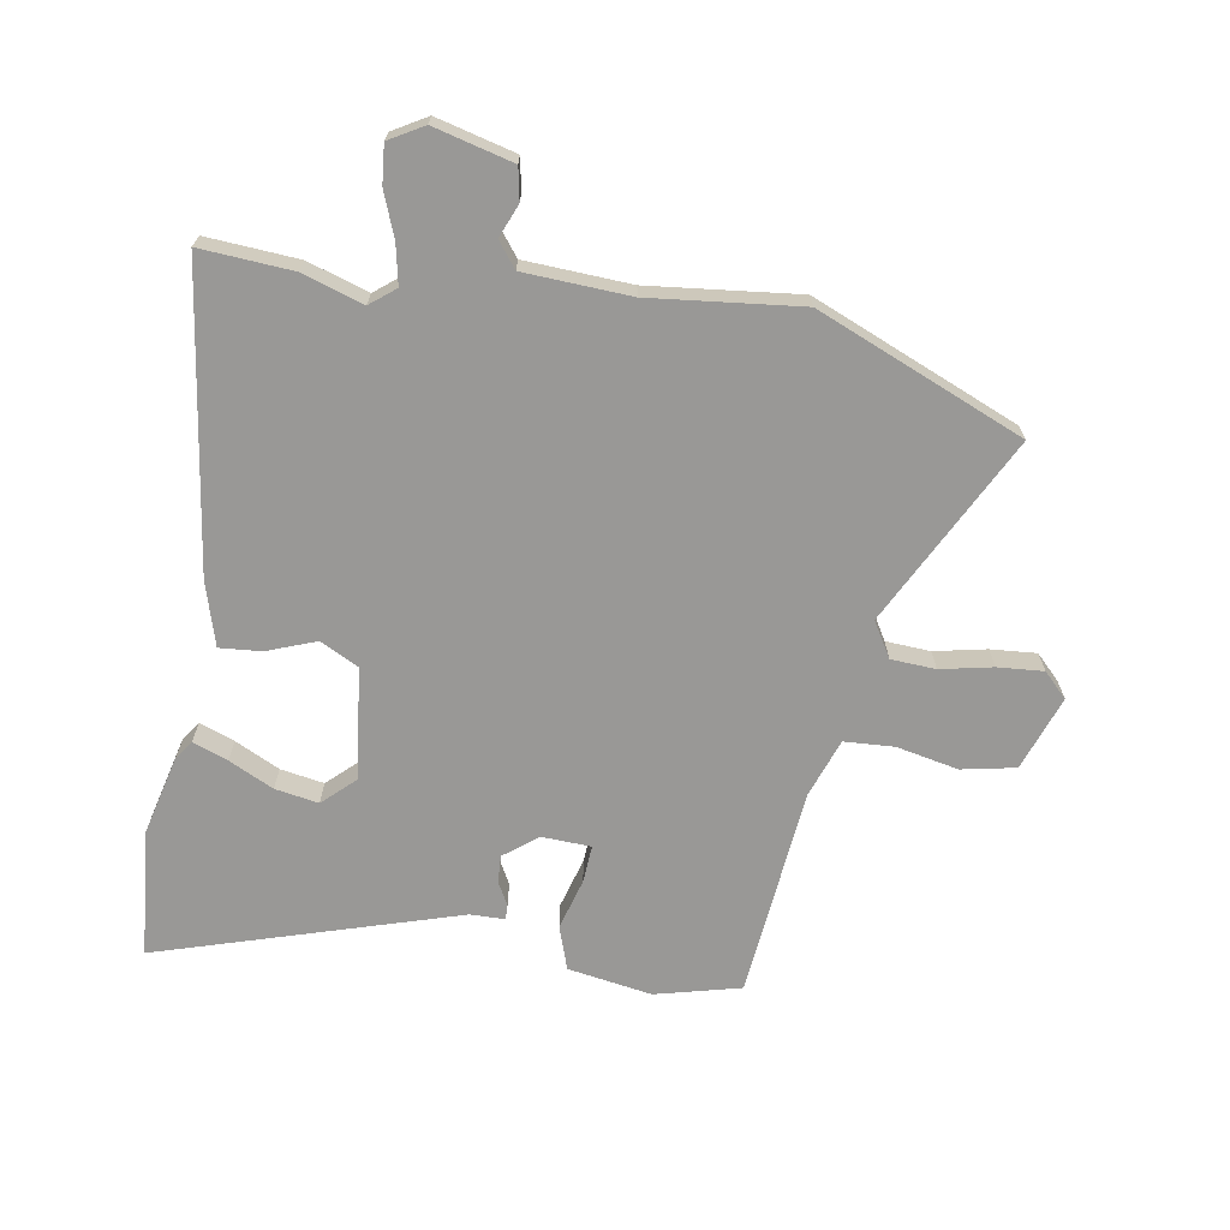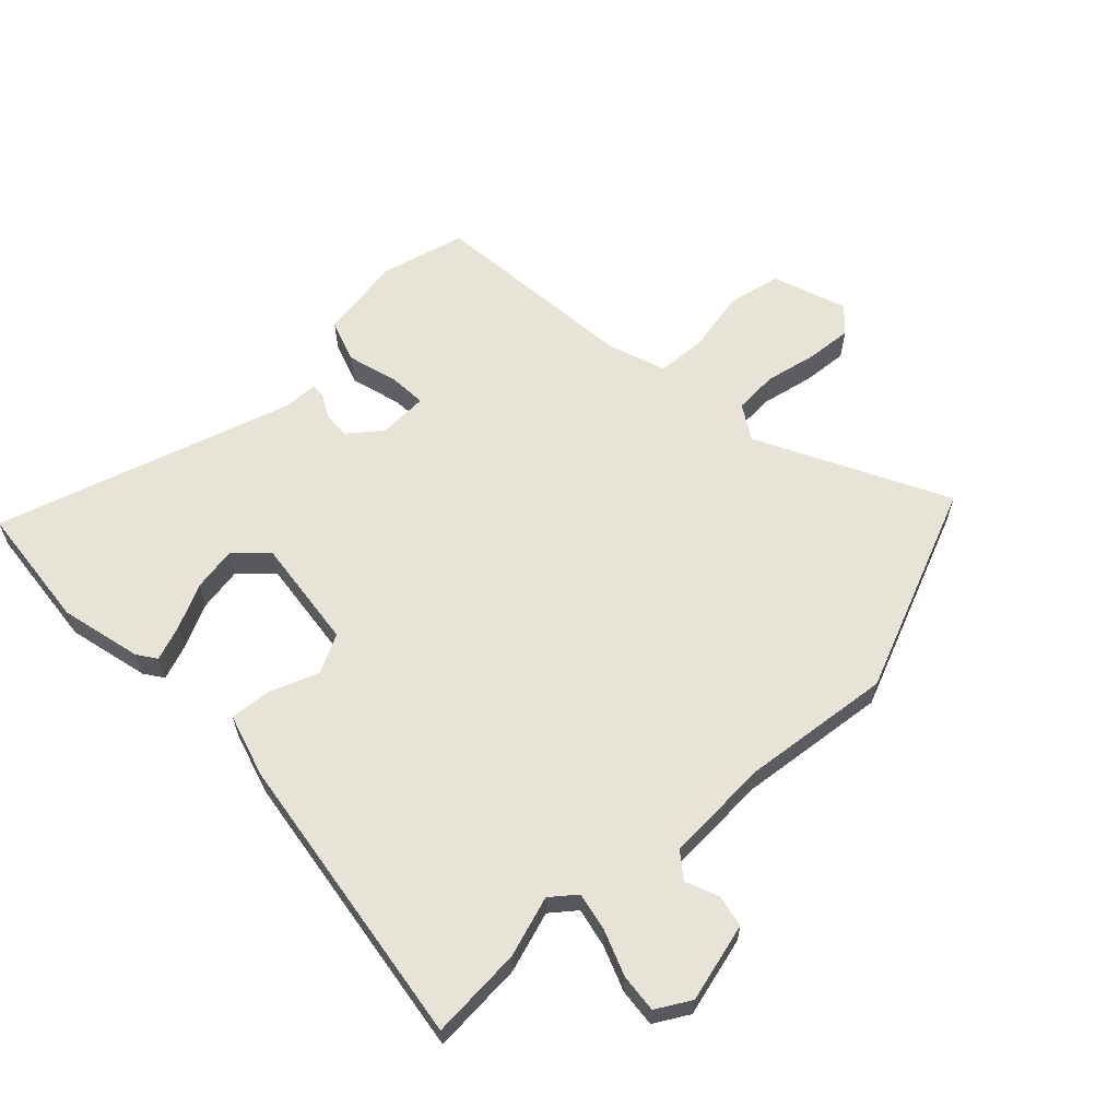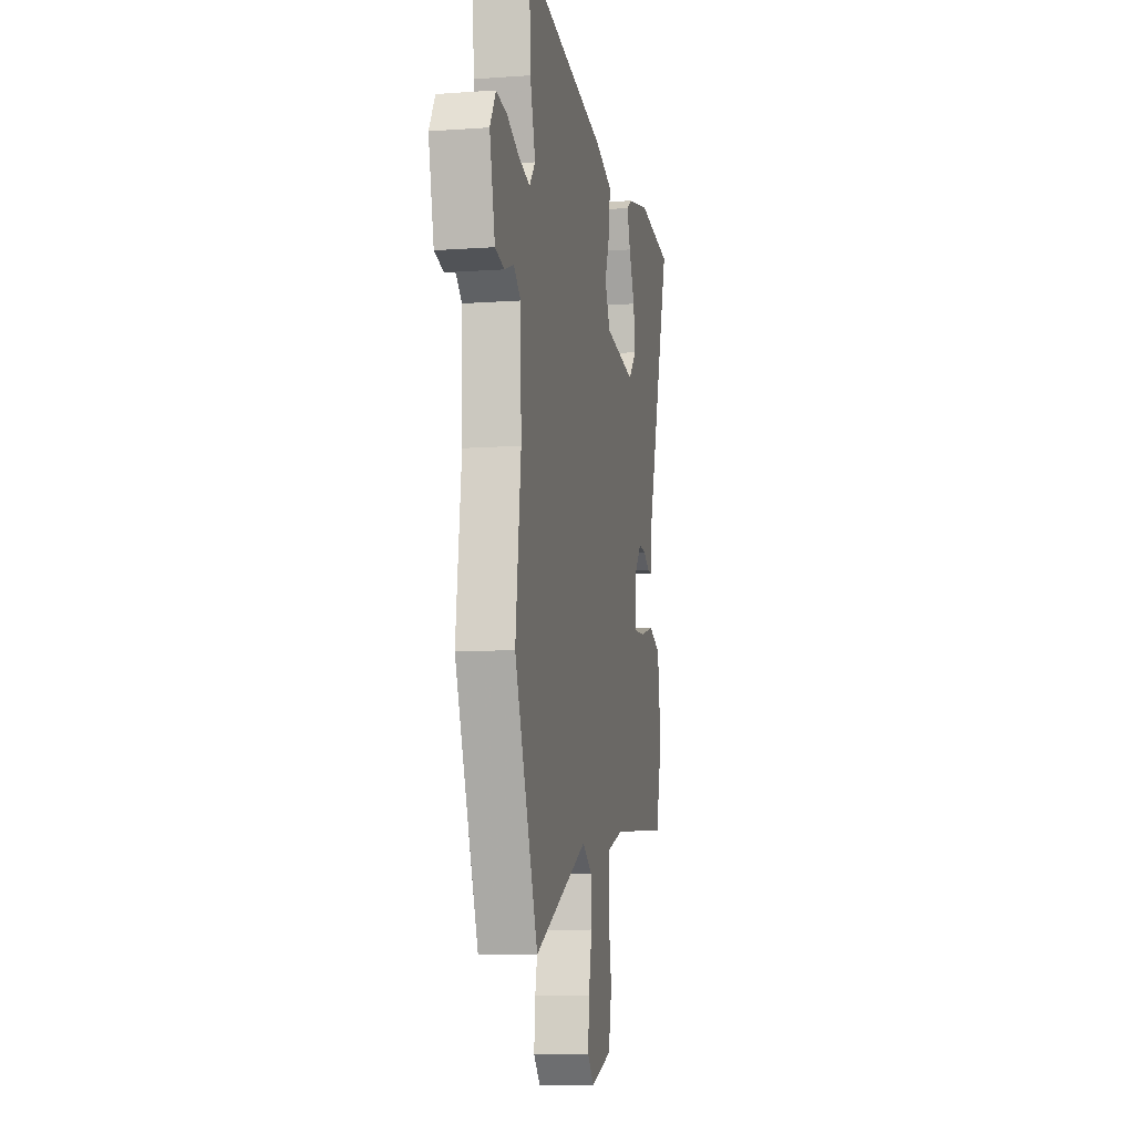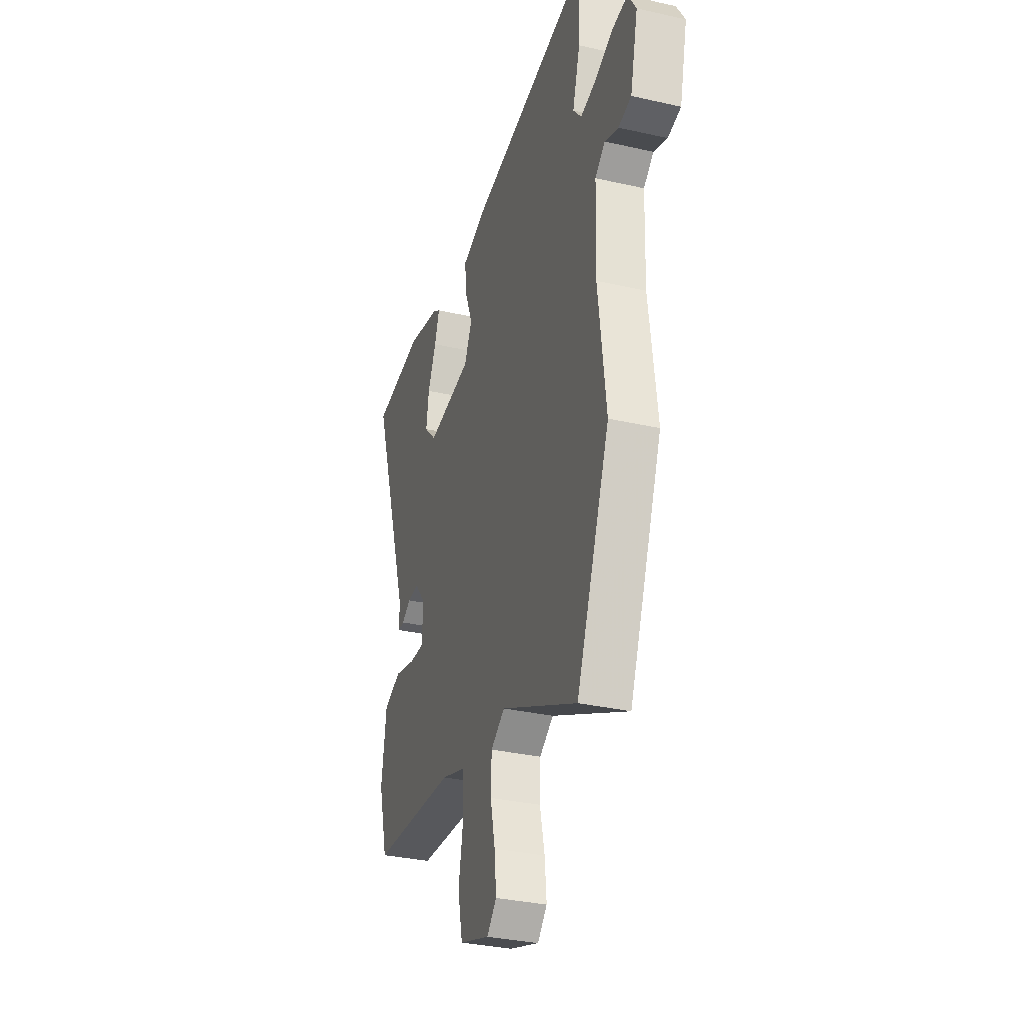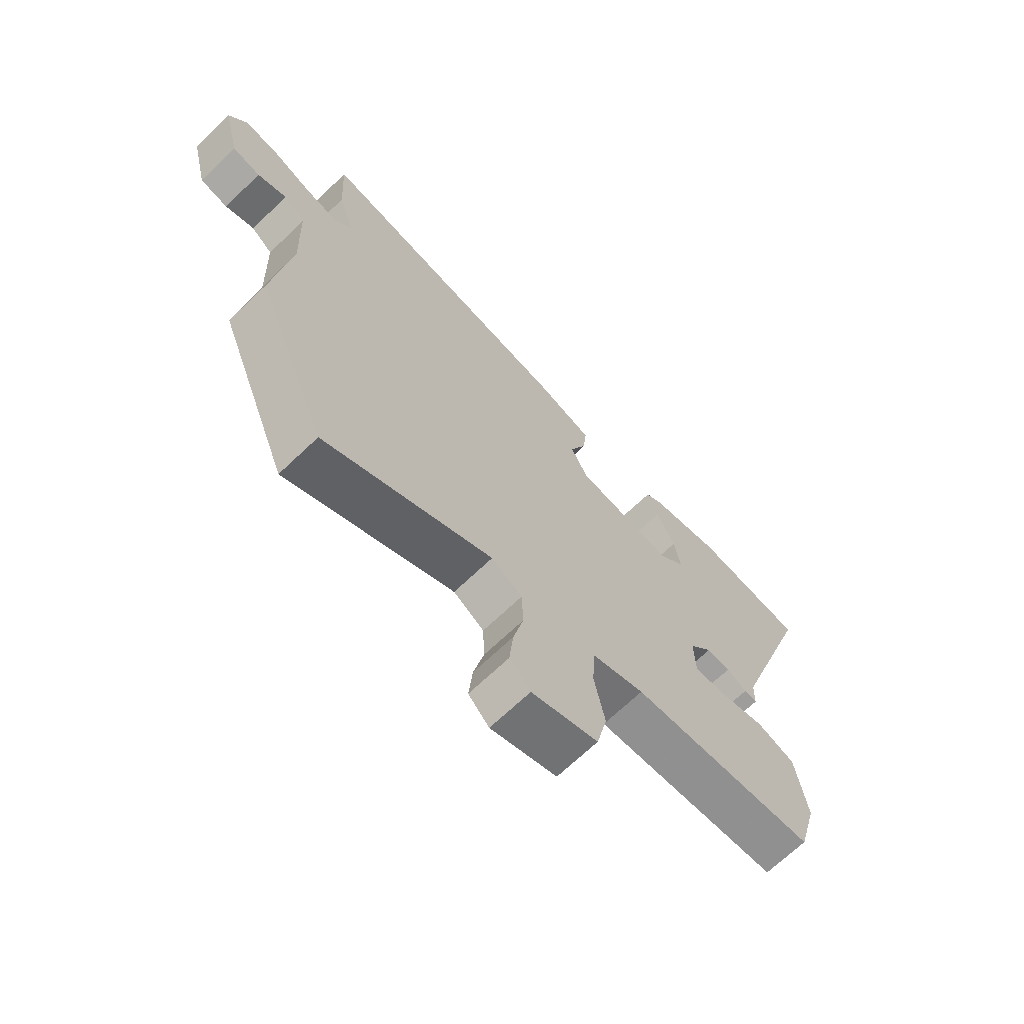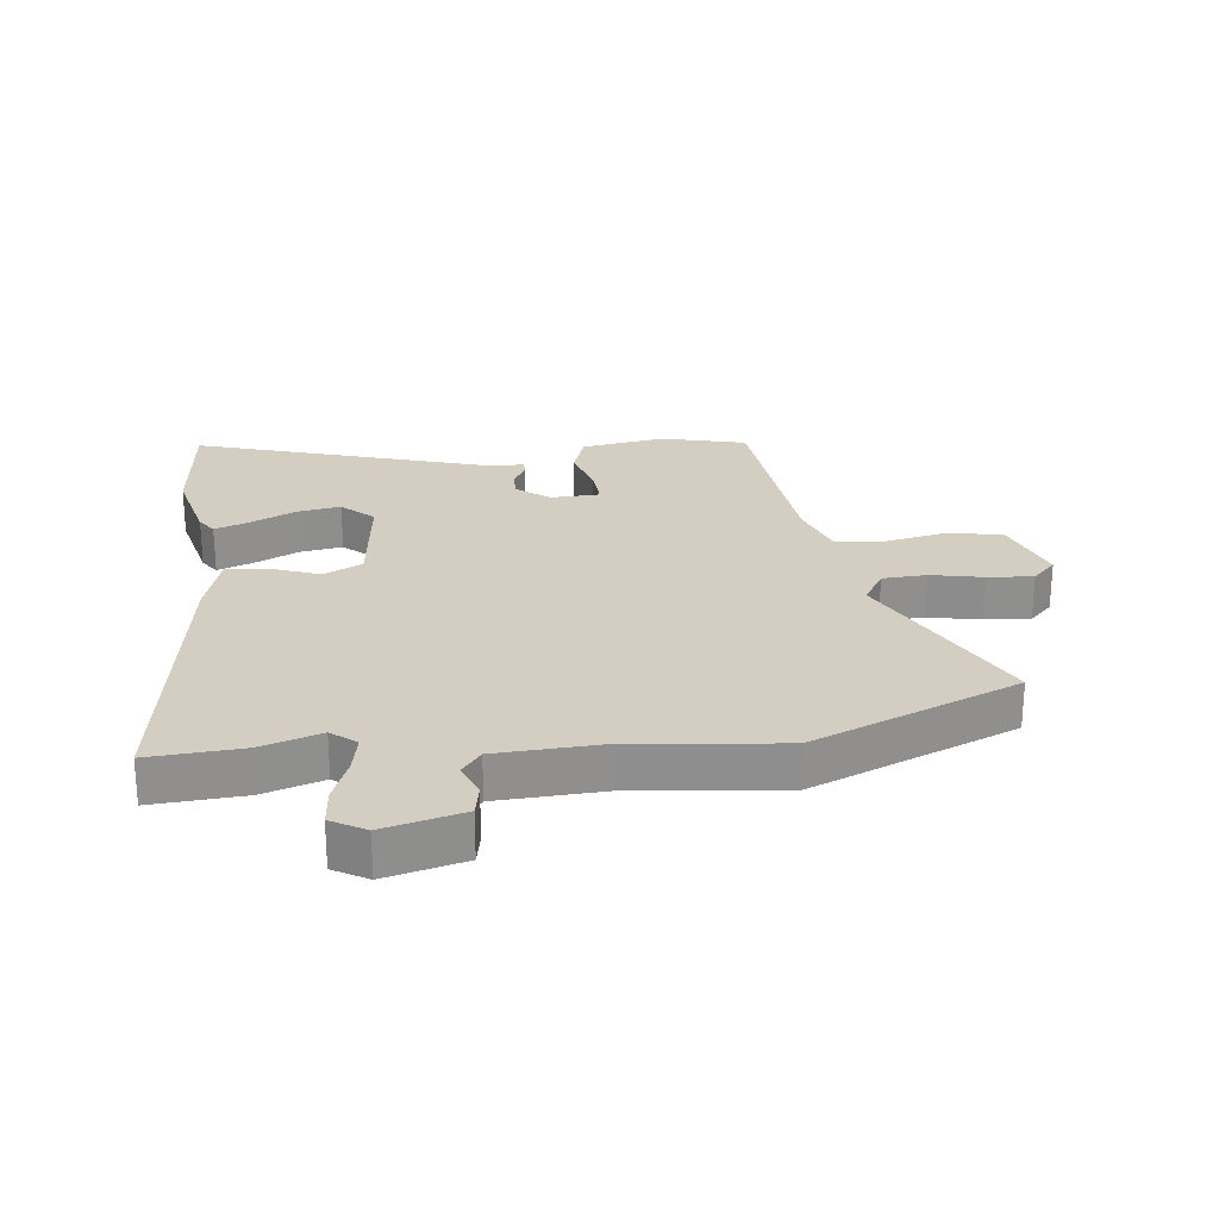
<metadata>
{"format":"obj","ext":"obj","renderer":"f3d","projection":"perspective","resolution":1024,"background":"white","views":[{"elev":-68.6,"azim":79.5,"up":"+Y"},{"elev":61.7,"azim":45.5,"up":"+Y"},{"elev":-9.9,"azim":100.4,"up":"+Z"},{"elev":-32.9,"azim":72.6,"up":"+Z"},{"elev":-68.9,"azim":133.7,"up":"+Z"},{"elev":25.0,"azim":82.5,"up":"+Y"}]}
</metadata>
<code>
v 0.503 0.07 0.551
v 0.495 0.07 0.401
v 0.465 0.07 0.302
v 0.498 0.07 0.262
v 0.561 0.07 0.276
v 0.633 0.07 0.305
v 0.695 0.07 0.312
v 0.728 0.07 0.257
v 0.697 0.07 0.128
v 0.645 0.07 0.117
v 0.591 0.07 0.138
v 0.551 0.07 0.106
v 0.545 0.07 -0.066
v 0.576 0.07 -0.309
v 0.442 0.07 -0.646
v 0.135 0.07 -0.495
v 0.079 0.07 -0.53
v 0.076 0.07 -0.602
v 0.095 0.07 -0.686
v 0.102 0.07 -0.76
v 0.064 0.07 -0.799
v -0.057 0.07 -0.758
v -0.076 0.07 -0.671
v -0.057 0.07 -0.571
v -0.063 0.07 -0.49
v -0.158 0.07 -0.458
v -0.499 0.07 -0.43
v -0.536 0.07 -0.293
v -0.516 0.07 -0.156
v -0.446 0.07 -0.131
v -0.363 0.07 -0.153
v -0.302 0.07 -0.156
v -0.3 0.07 -0.076
v -0.343 0.07 -0.023
v -0.387 0.07 -0.026
v -0.424 0.07 -0.047
v -0.448 0.07 -0.048
v -0.45 0.07 0.008
v -0.607 0.07 0.488
v -0.404 0.07 0.511
v -0.271 0.07 0.481
v -0.24 0.07 0.46
v -0.26 0.07 0.403
v -0.294 0.07 0.33
v -0.305 0.07 0.259
v -0.256 0.07 0.209
v -0.076 0.07 0.233
v -0.045 0.07 0.296
v -0.076 0.07 0.374
v -0.083 0.07 0.442
v 0.019 0.07 0.474
v 0.503 0 0.551
v 0.495 0 0.401
v 0.465 0 0.302
v 0.498 0 0.262
v 0.561 0 0.276
v 0.633 0 0.305
v 0.695 0 0.312
v 0.728 0 0.257
v 0.697 0 0.128
v 0.645 0 0.117
v 0.591 0 0.138
v 0.551 0 0.106
v 0.545 0 -0.066
v 0.576 0 -0.309
v 0.442 0 -0.646
v 0.135 0 -0.495
v 0.079 0 -0.53
v 0.076 0 -0.602
v 0.095 0 -0.686
v 0.102 0 -0.76
v 0.064 0 -0.799
v -0.057 0 -0.758
v -0.076 0 -0.671
v -0.057 0 -0.571
v -0.063 0 -0.49
v -0.158 0 -0.458
v -0.499 0 -0.43
v -0.536 0 -0.293
v -0.516 0 -0.156
v -0.446 0 -0.131
v -0.363 0 -0.153
v -0.302 0 -0.156
v -0.3 0 -0.076
v -0.343 0 -0.023
v -0.387 0 -0.026
v -0.424 0 -0.047
v -0.448 0 -0.048
v -0.45 0 0.008
v -0.607 0 0.488
v -0.404 0 0.511
v -0.271 0 0.481
v -0.24 0 0.46
v -0.26 0 0.403
v -0.294 0 0.33
v -0.305 0 0.259
v -0.256 0 0.209
v -0.076 0 0.233
v -0.045 0 0.296
v -0.076 0 0.374
v -0.083 0 0.442
v 0.019 0 0.474
f 1 2 3
f 51 1 3
f 50 51 3
f 49 50 3
f 48 49 3
f 47 48 3 4
f 46 47 4
f 42 43 44
f 41 42 44
f 40 41 44
f 39 40 44
f 38 39 44
f 38 44 45
f 37 38 45
f 36 37 45
f 35 36 45
f 34 35 45 46
f 29 30 31
f 28 29 31
f 27 28 31
f 26 27 31
f 25 26 31 32
f 22 23 24
f 21 22 24
f 20 21 24
f 19 20 24
f 18 19 24
f 17 18 24 25
f 25 32 33
f 17 25 33
f 16 17 33
f 34 46 4
f 33 34 4
f 16 33 4
f 15 16 4
f 14 15 4
f 13 14 4
f 9 10 11
f 8 9 11
f 7 8 11
f 6 7 11
f 5 6 11
f 12 13 4
f 4 5 11 12
f 54 53 52
f 54 52 102
f 54 102 101
f 54 101 100
f 54 100 99
f 55 54 99 98
f 55 98 97
f 95 94 93
f 95 93 92
f 95 92 91
f 95 91 90
f 95 90 89
f 96 95 89
f 96 89 88
f 96 88 87
f 96 87 86
f 97 96 86 85
f 82 81 80
f 82 80 79
f 82 79 78
f 82 78 77
f 83 82 77 76
f 75 74 73
f 75 73 72
f 75 72 71
f 75 71 70
f 75 70 69
f 76 75 69 68
f 84 83 76
f 84 76 68
f 84 68 67
f 55 97 85
f 55 85 84
f 55 84 67
f 55 67 66
f 55 66 65
f 55 65 64
f 62 61 60
f 62 60 59
f 62 59 58
f 62 58 57
f 62 57 56
f 55 64 63
f 63 62 56 55
f 1 52 53 2
f 2 53 54 3
f 3 54 55 4
f 4 55 56 5
f 5 56 57 6
f 6 57 58 7
f 7 58 59 8
f 8 59 60 9
f 9 60 61 10
f 10 61 62 11
f 11 62 63 12
f 12 63 64 13
f 13 64 65 14
f 14 65 66 15
f 15 66 67 16
f 16 67 68 17
f 17 68 69 18
f 18 69 70 19
f 19 70 71 20
f 20 71 72 21
f 21 72 73 22
f 22 73 74 23
f 23 74 75 24
f 24 75 76 25
f 25 76 77 26
f 26 77 78 27
f 27 78 79 28
f 28 79 80 29
f 29 80 81 30
f 30 81 82 31
f 31 82 83 32
f 32 83 84 33
f 33 84 85 34
f 34 85 86 35
f 35 86 87 36
f 36 87 88 37
f 37 88 89 38
f 38 89 90 39
f 39 90 91 40
f 40 91 92 41
f 41 92 93 42
f 42 93 94 43
f 43 94 95 44
f 44 95 96 45
f 45 96 97 46
f 46 97 98 47
f 47 98 99 48
f 48 99 100 49
f 49 100 101 50
f 50 101 102 51
f 51 102 52 1

</code>
